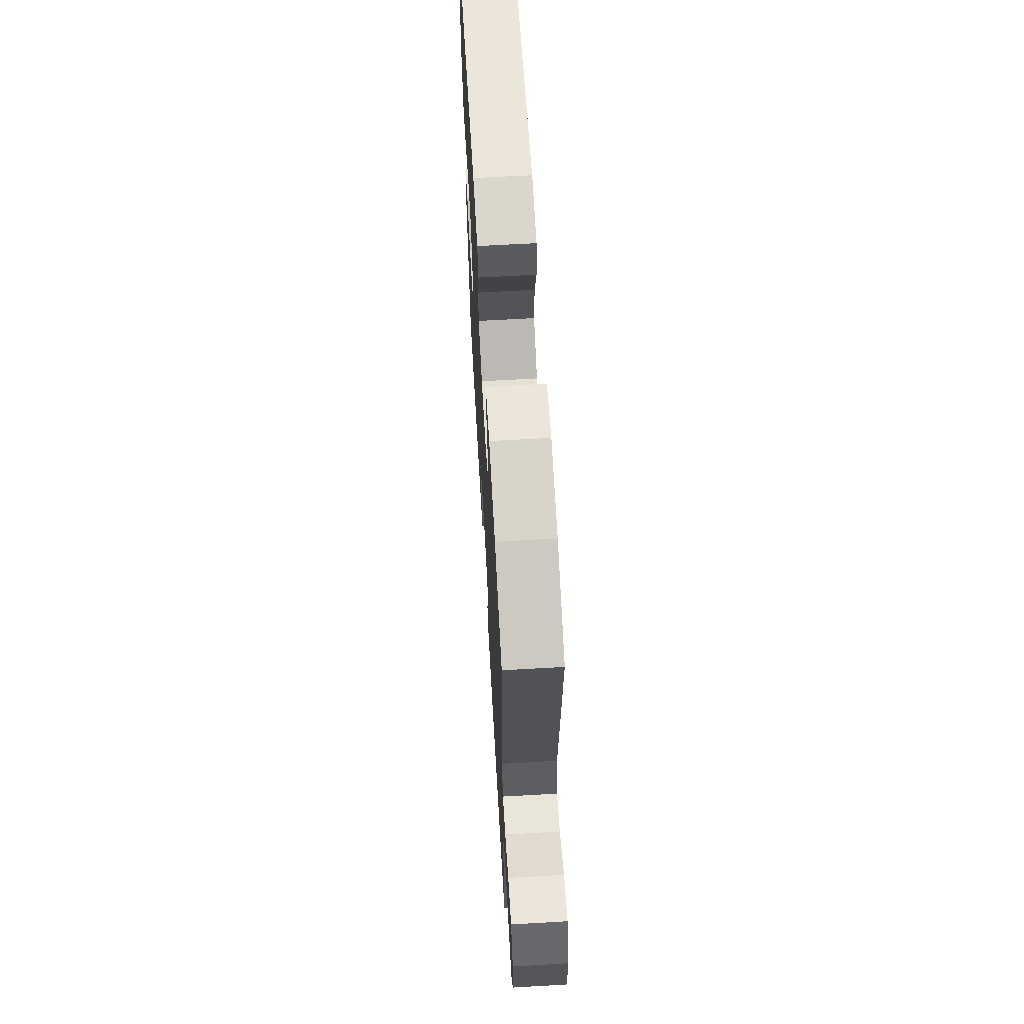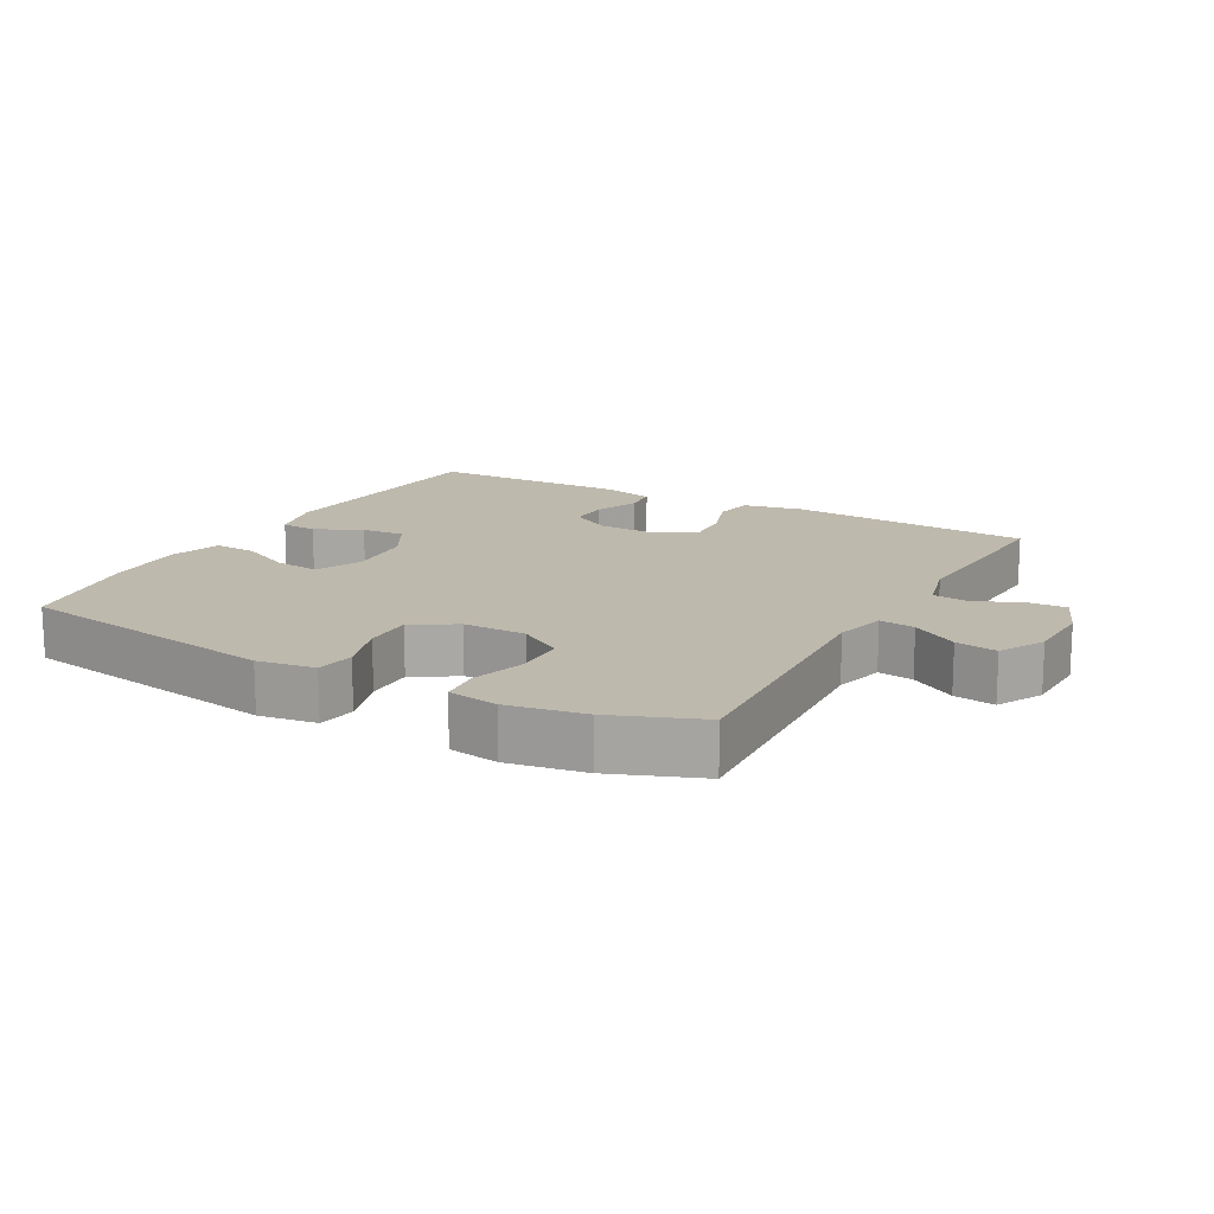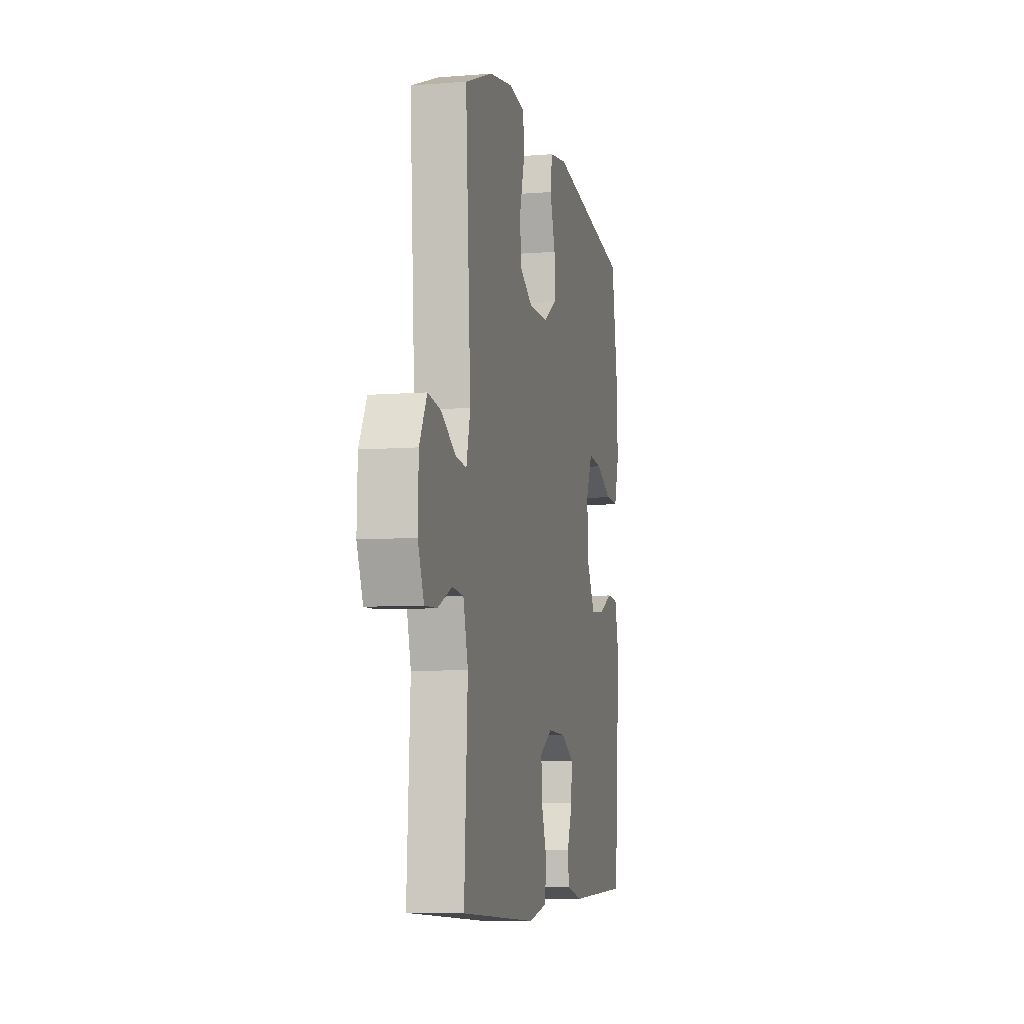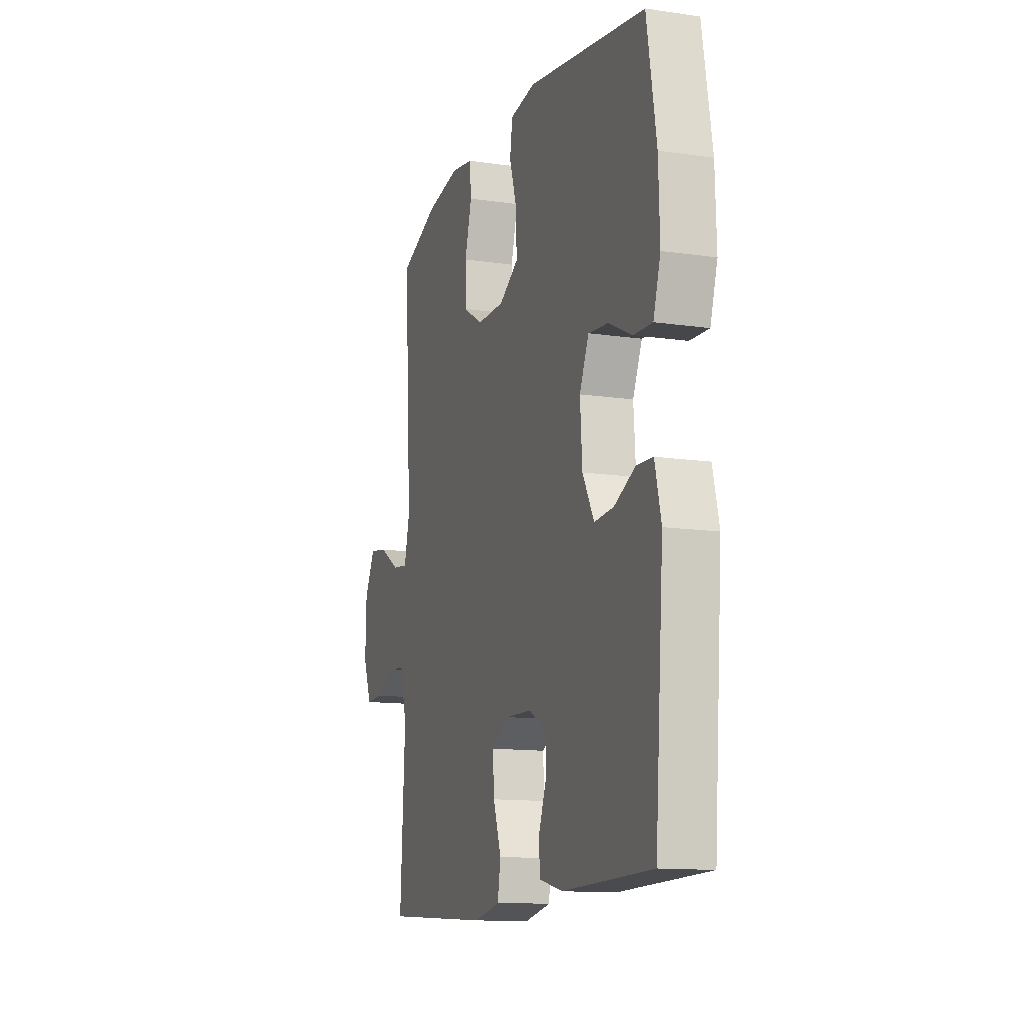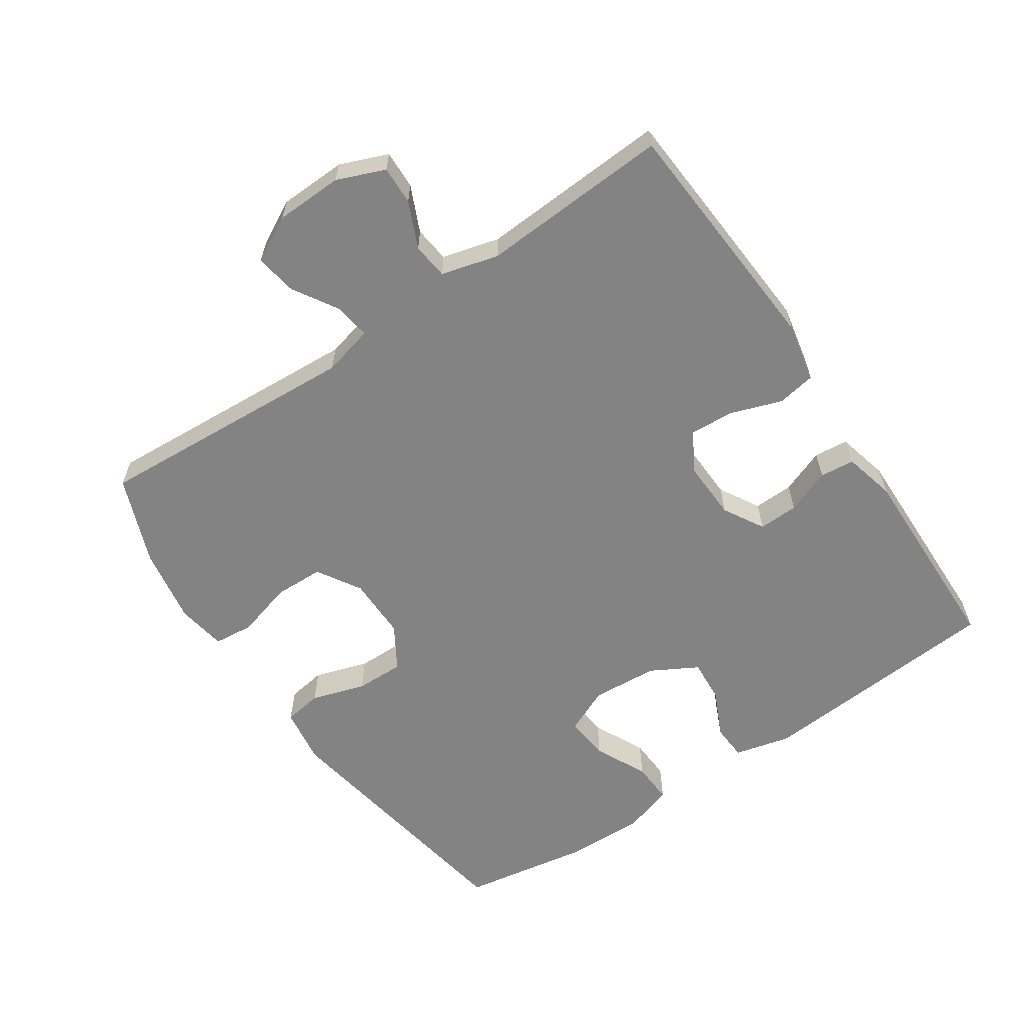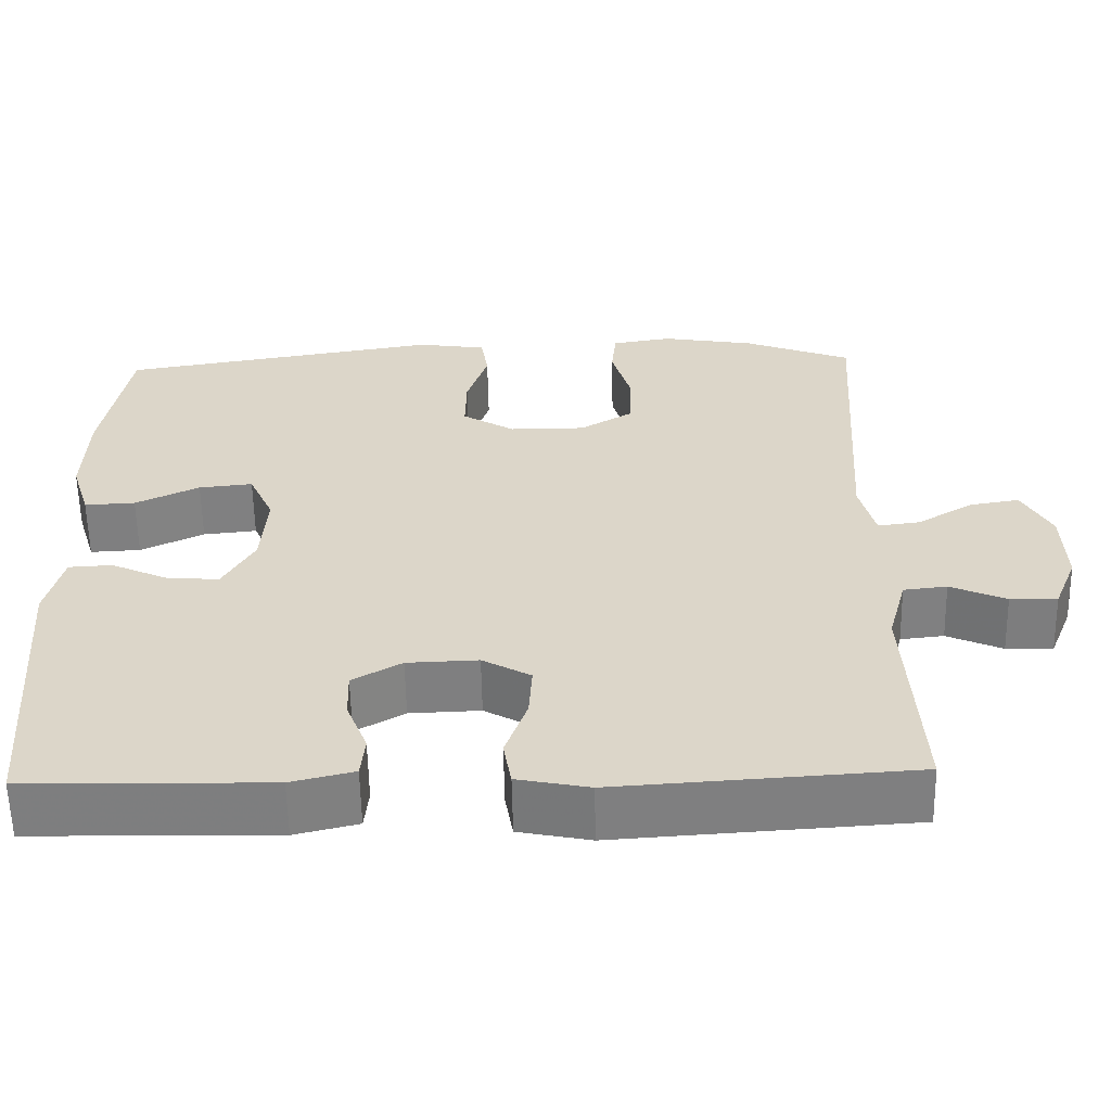
<metadata>
{"format":"obj","ext":"obj","renderer":"f3d","projection":"perspective","resolution":1024,"background":"white","views":[{"elev":65.4,"azim":86.7,"up":"+Z"},{"elev":15.1,"azim":29.1,"up":"+Y"},{"elev":-7.4,"azim":102.7,"up":"+Z"},{"elev":-12.8,"azim":-108.7,"up":"+Z"},{"elev":-61.0,"azim":124.1,"up":"+Y"},{"elev":-59.5,"azim":1.1,"up":"+Z"}]}
</metadata>
<code>
v 0.5 0.07 -0.5
v 0.133 0.07 -0.524
v 0.044 0.07 -0.506
v 0.034 0.07 -0.448
v 0.061 0.07 -0.371
v 0.065 0.07 -0.304
v 0.005 0.07 -0.27
v -0.083 0.07 -0.273
v -0.144 0.07 -0.308
v -0.142 0.07 -0.368
v -0.116 0.07 -0.435
v -0.121 0.07 -0.487
v -0.199 0.07 -0.506
v -0.5 0.07 -0.5
v -0.529 0.07 -0.129
v -0.508 0.07 -0.044
v -0.454 0.07 -0.041
v -0.383 0.07 -0.074
v -0.318 0.07 -0.079
v -0.279 0.07 -0.009
v -0.272 0.07 0.091
v -0.303 0.07 0.16
v -0.37 0.07 0.153
v -0.449 0.07 0.115
v -0.512 0.07 0.112
v -0.536 0.07 0.189
v -0.532 0.07 0.311
v -0.5 0.07 0.5
v -0.1 0.07 0.566
v -0.014 0.07 0.553
v -0.005 0.07 0.495
v -0.031 0.07 0.414
v -0.032 0.07 0.341
v 0.033 0.07 0.301
v 0.127 0.07 0.301
v 0.193 0.07 0.341
v 0.195 0.07 0.416
v 0.171 0.07 0.5
v 0.177 0.07 0.56
v 0.252 0.07 0.572
v 0.367 0.07 0.552
v 0.5 0.07 0.5
v 0.475 0.07 0.101
v 0.494 0.07 0.025
v 0.547 0.07 0.032
v 0.616 0.07 0.074
v 0.678 0.07 0.084
v 0.714 0.07 0.016
v 0.717 0.07 -0.085
v 0.688 0.07 -0.157
v 0.63 0.07 -0.155
v 0.561 0.07 -0.124
v 0.507 0.07 -0.13
v 0.484 0.07 -0.216
v 0.5 0 -0.5
v 0.133 0 -0.524
v 0.044 0 -0.506
v 0.034 0 -0.448
v 0.061 0 -0.371
v 0.065 0 -0.304
v 0.005 0 -0.27
v -0.083 0 -0.273
v -0.144 0 -0.308
v -0.142 0 -0.368
v -0.116 0 -0.435
v -0.121 0 -0.487
v -0.199 0 -0.506
v -0.5 0 -0.5
v -0.529 0 -0.129
v -0.508 0 -0.044
v -0.454 0 -0.041
v -0.383 0 -0.074
v -0.318 0 -0.079
v -0.279 0 -0.009
v -0.272 0 0.091
v -0.303 0 0.16
v -0.37 0 0.153
v -0.449 0 0.115
v -0.512 0 0.112
v -0.536 0 0.189
v -0.532 0 0.311
v -0.5 0 0.5
v -0.1 0 0.566
v -0.014 0 0.553
v -0.005 0 0.495
v -0.031 0 0.414
v -0.032 0 0.341
v 0.033 0 0.301
v 0.127 0 0.301
v 0.193 0 0.341
v 0.195 0 0.416
v 0.171 0 0.5
v 0.177 0 0.56
v 0.252 0 0.572
v 0.367 0 0.552
v 0.5 0 0.5
v 0.475 0 0.101
v 0.494 0 0.025
v 0.547 0 0.032
v 0.616 0 0.074
v 0.678 0 0.084
v 0.714 0 0.016
v 0.717 0 -0.085
v 0.688 0 -0.157
v 0.63 0 -0.155
v 0.561 0 -0.124
v 0.507 0 -0.13
v 0.484 0 -0.216
f 50 51 52
f 49 50 52
f 48 49 52
f 47 48 52
f 46 47 52
f 45 46 52
f 44 45 52 53
f 43 44 53 54
f 41 42 43
f 40 41 43
f 39 40 43
f 38 39 43
f 37 38 43
f 36 37 43 54
f 30 31 32
f 29 30 32
f 28 29 32
f 27 28 32
f 26 27 32
f 25 26 32
f 24 25 32
f 23 24 32
f 22 23 32 33
f 21 22 33 34
f 16 17 18
f 15 16 18
f 14 15 18
f 13 14 18
f 12 13 18
f 11 12 18
f 10 11 18
f 9 10 18 19
f 8 9 19 20
f 3 4 5
f 2 3 5
f 1 2 5
f 54 1 5
f 54 5 6
f 36 54 6
f 35 36 6
f 21 34 35
f 20 21 35
f 8 20 35
f 7 8 35
f 6 7 35
f 106 105 104
f 106 104 103
f 106 103 102
f 106 102 101
f 106 101 100
f 106 100 99
f 107 106 99 98
f 108 107 98 97
f 97 96 95
f 97 95 94
f 97 94 93
f 97 93 92
f 97 92 91
f 108 97 91 90
f 86 85 84
f 86 84 83
f 86 83 82
f 86 82 81
f 86 81 80
f 86 80 79
f 86 79 78
f 86 78 77
f 87 86 77 76
f 88 87 76 75
f 72 71 70
f 72 70 69
f 72 69 68
f 72 68 67
f 72 67 66
f 72 66 65
f 72 65 64
f 73 72 64 63
f 74 73 63 62
f 59 58 57
f 59 57 56
f 59 56 55
f 59 55 108
f 60 59 108
f 60 108 90
f 60 90 89
f 89 88 75
f 89 75 74
f 89 74 62
f 89 62 61
f 89 61 60
f 1 55 56 2
f 2 56 57 3
f 3 57 58 4
f 4 58 59 5
f 5 59 60 6
f 6 60 61 7
f 7 61 62 8
f 8 62 63 9
f 9 63 64 10
f 10 64 65 11
f 11 65 66 12
f 12 66 67 13
f 13 67 68 14
f 14 68 69 15
f 15 69 70 16
f 16 70 71 17
f 17 71 72 18
f 18 72 73 19
f 19 73 74 20
f 20 74 75 21
f 21 75 76 22
f 22 76 77 23
f 23 77 78 24
f 24 78 79 25
f 25 79 80 26
f 26 80 81 27
f 27 81 82 28
f 28 82 83 29
f 29 83 84 30
f 30 84 85 31
f 31 85 86 32
f 32 86 87 33
f 33 87 88 34
f 34 88 89 35
f 35 89 90 36
f 36 90 91 37
f 37 91 92 38
f 38 92 93 39
f 39 93 94 40
f 40 94 95 41
f 41 95 96 42
f 42 96 97 43
f 43 97 98 44
f 44 98 99 45
f 45 99 100 46
f 46 100 101 47
f 47 101 102 48
f 48 102 103 49
f 49 103 104 50
f 50 104 105 51
f 51 105 106 52
f 52 106 107 53
f 53 107 108 54
f 54 108 55 1

</code>
